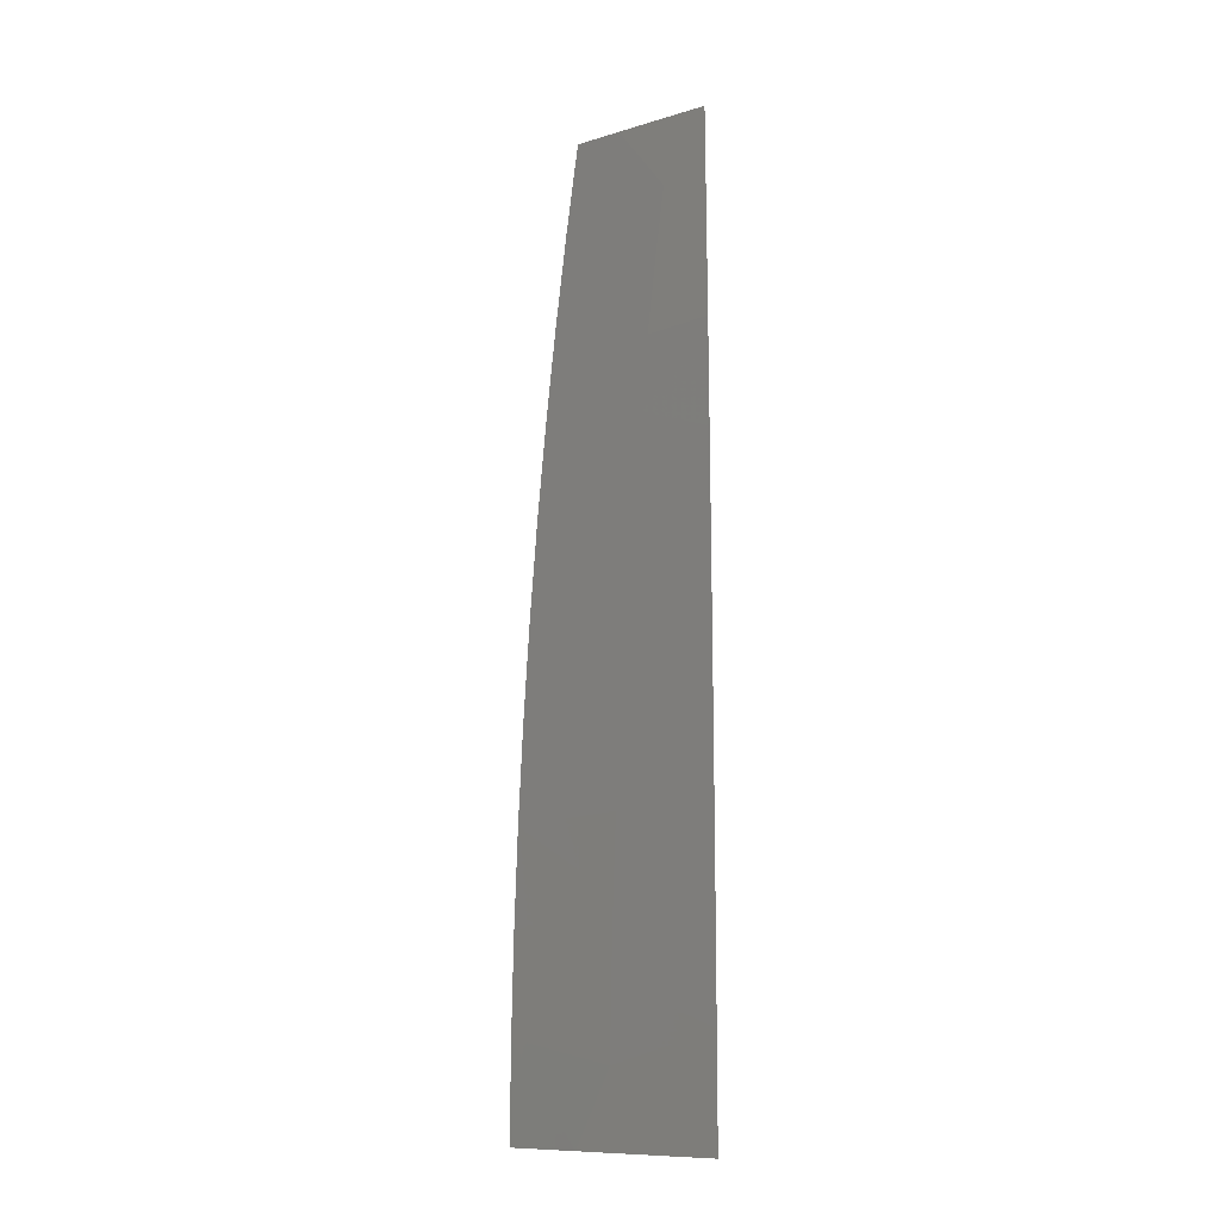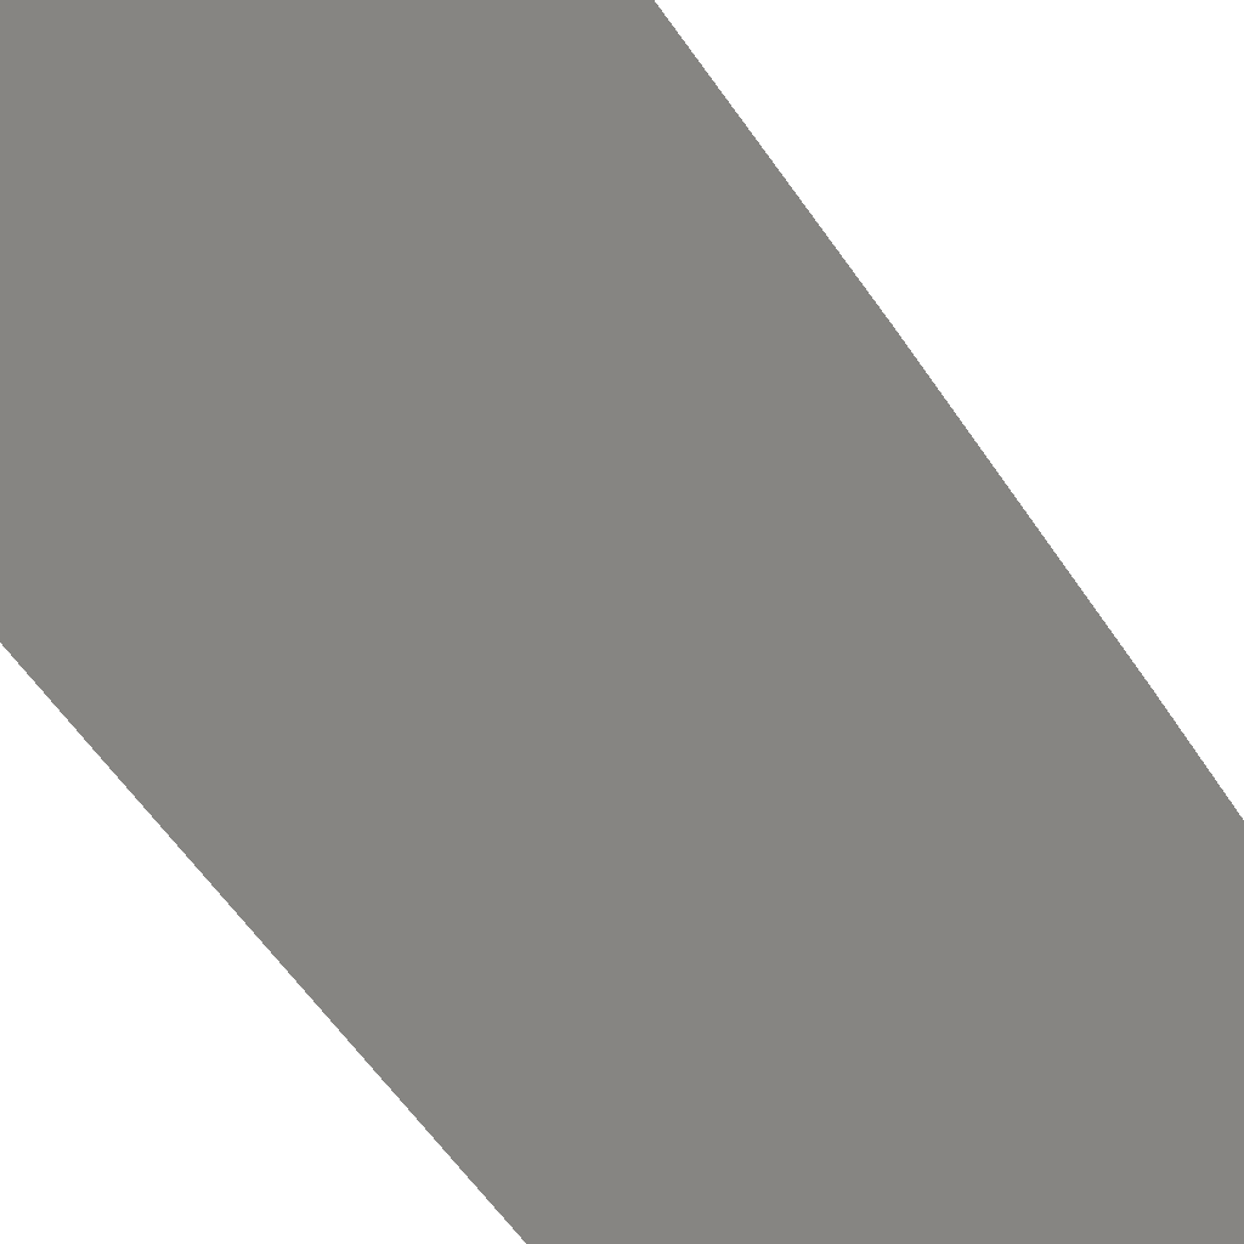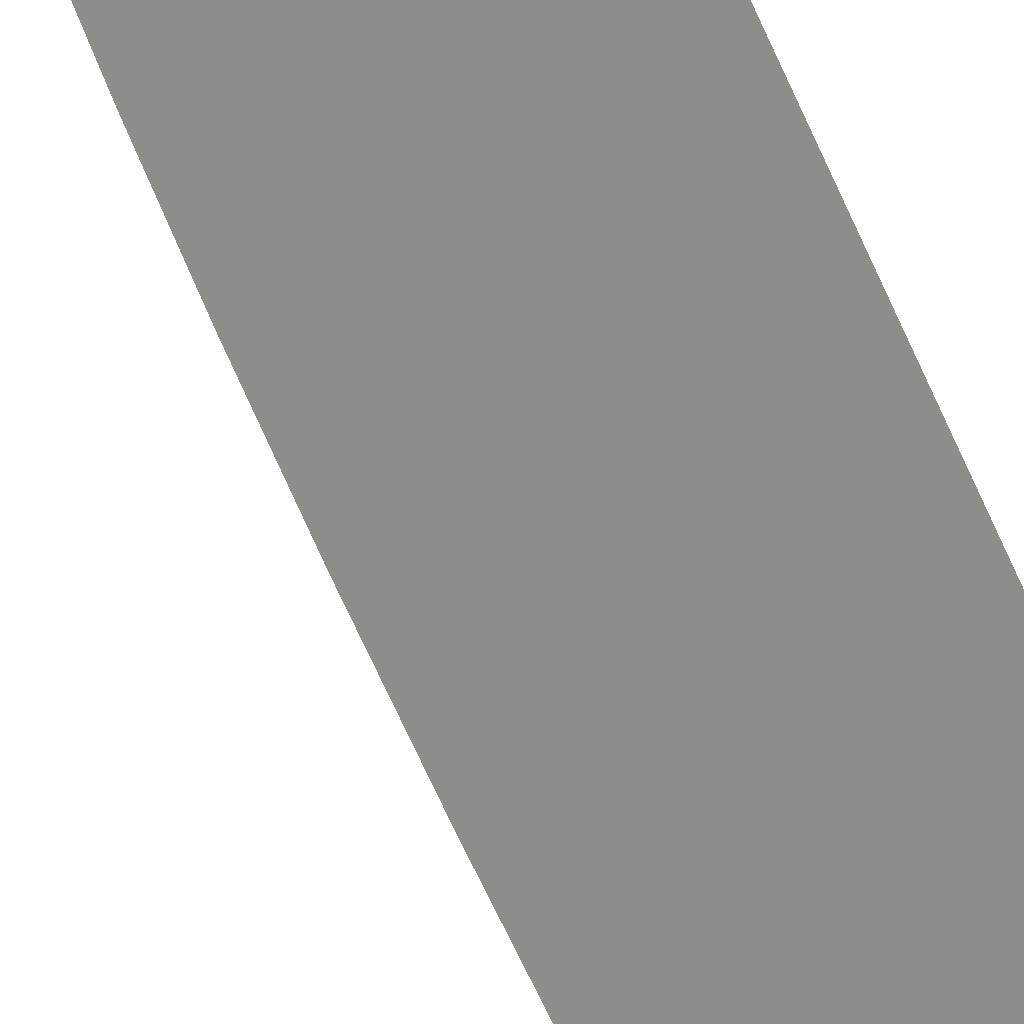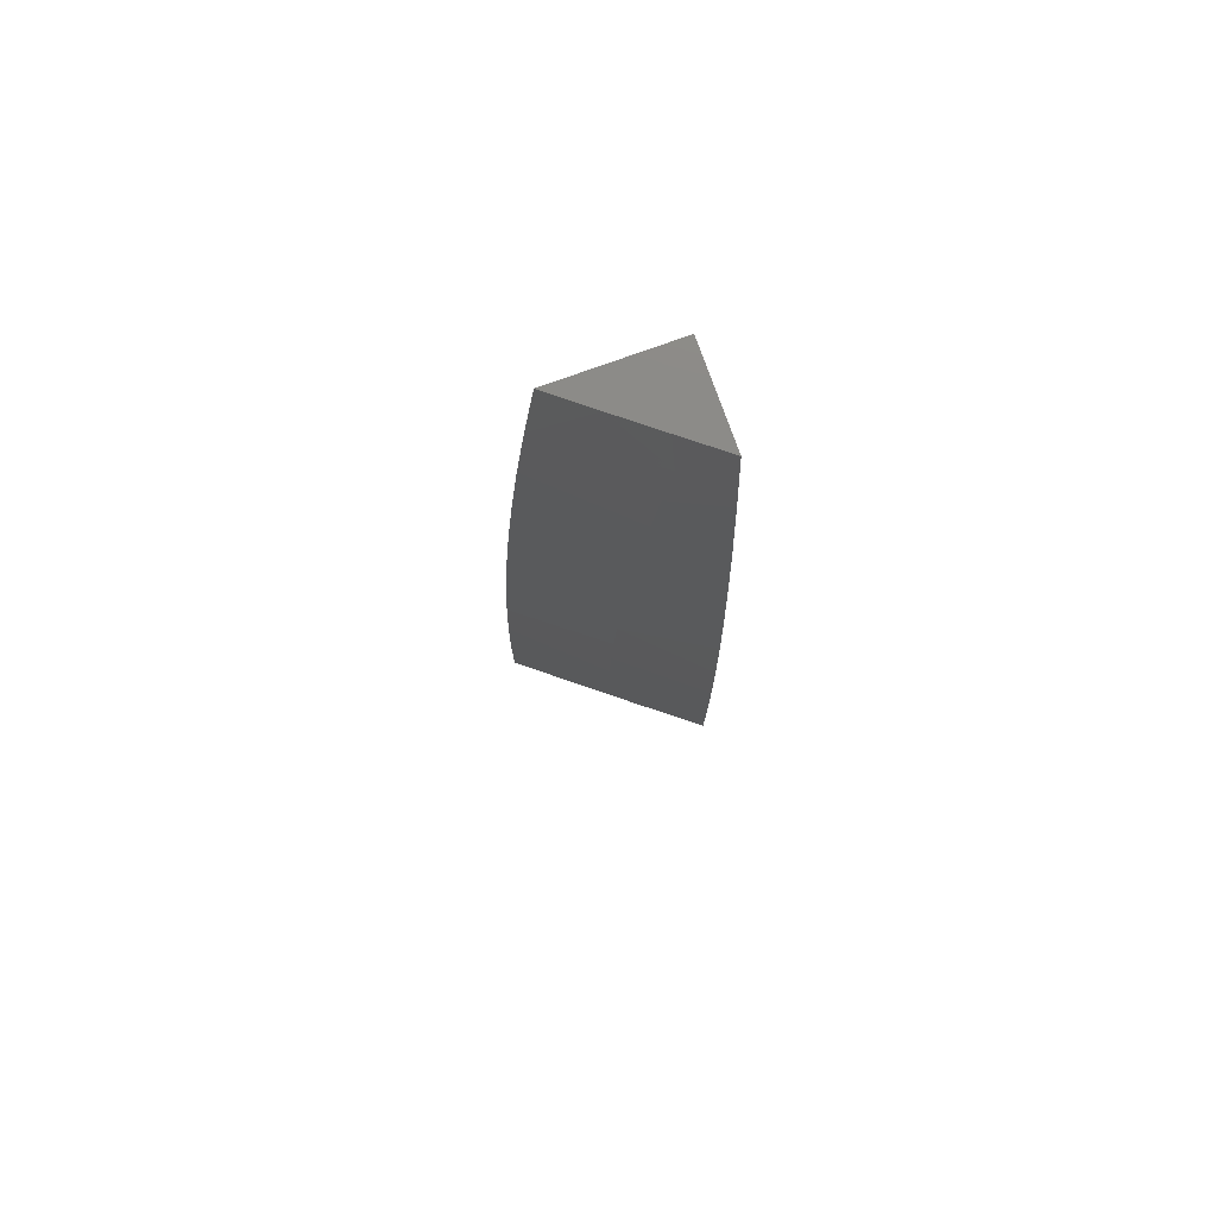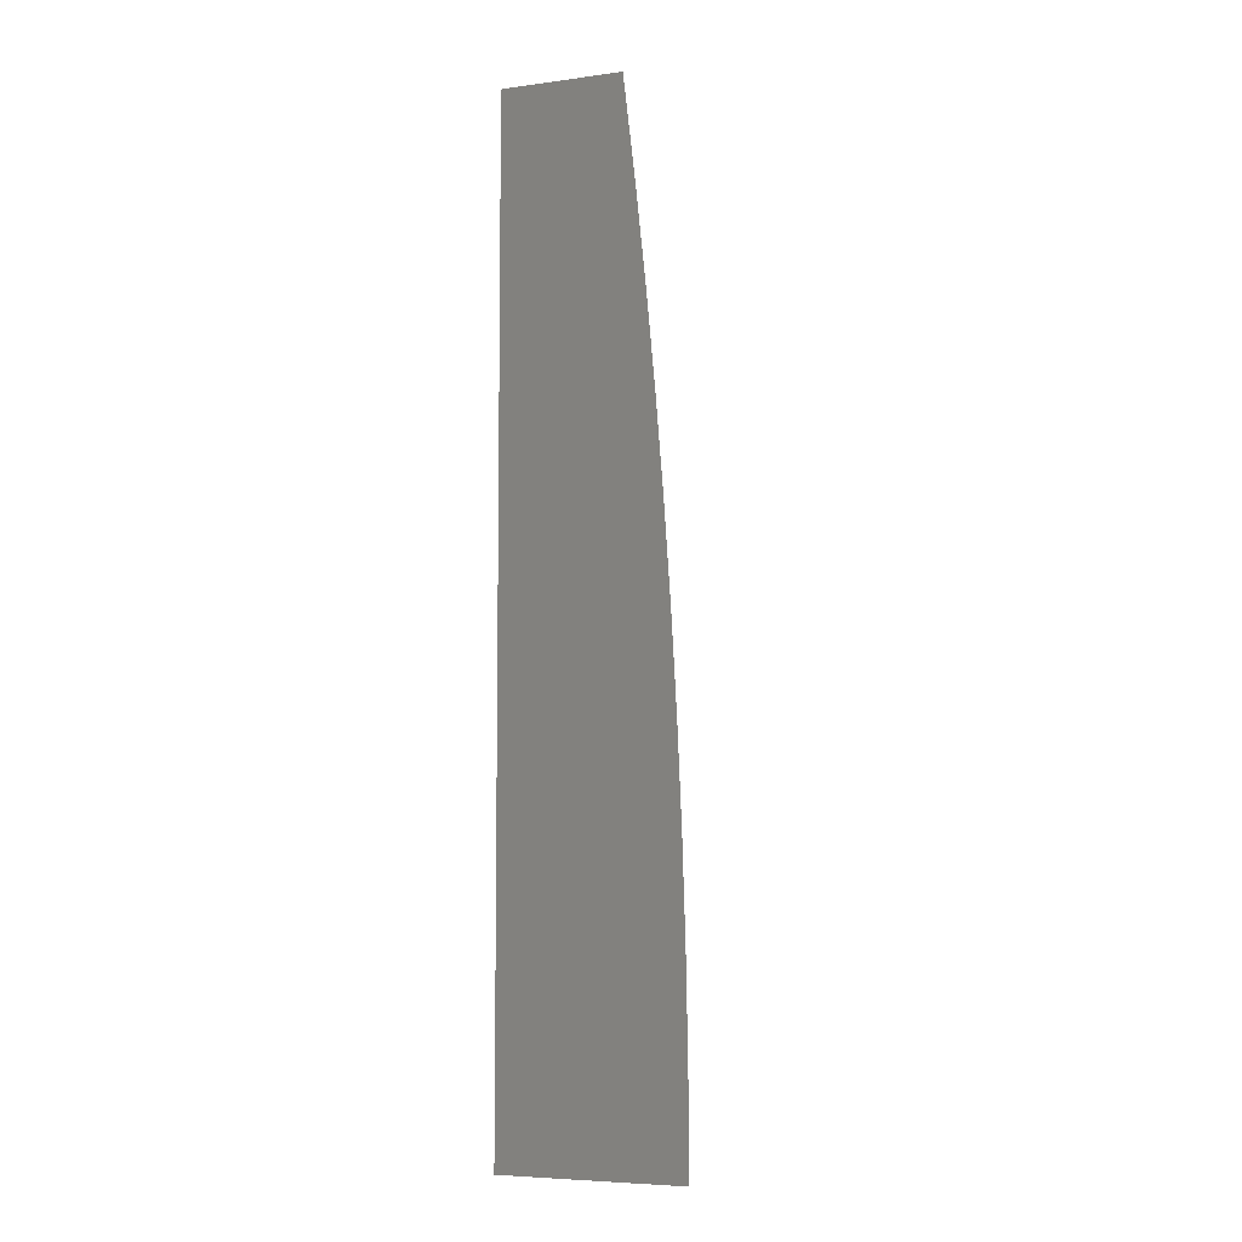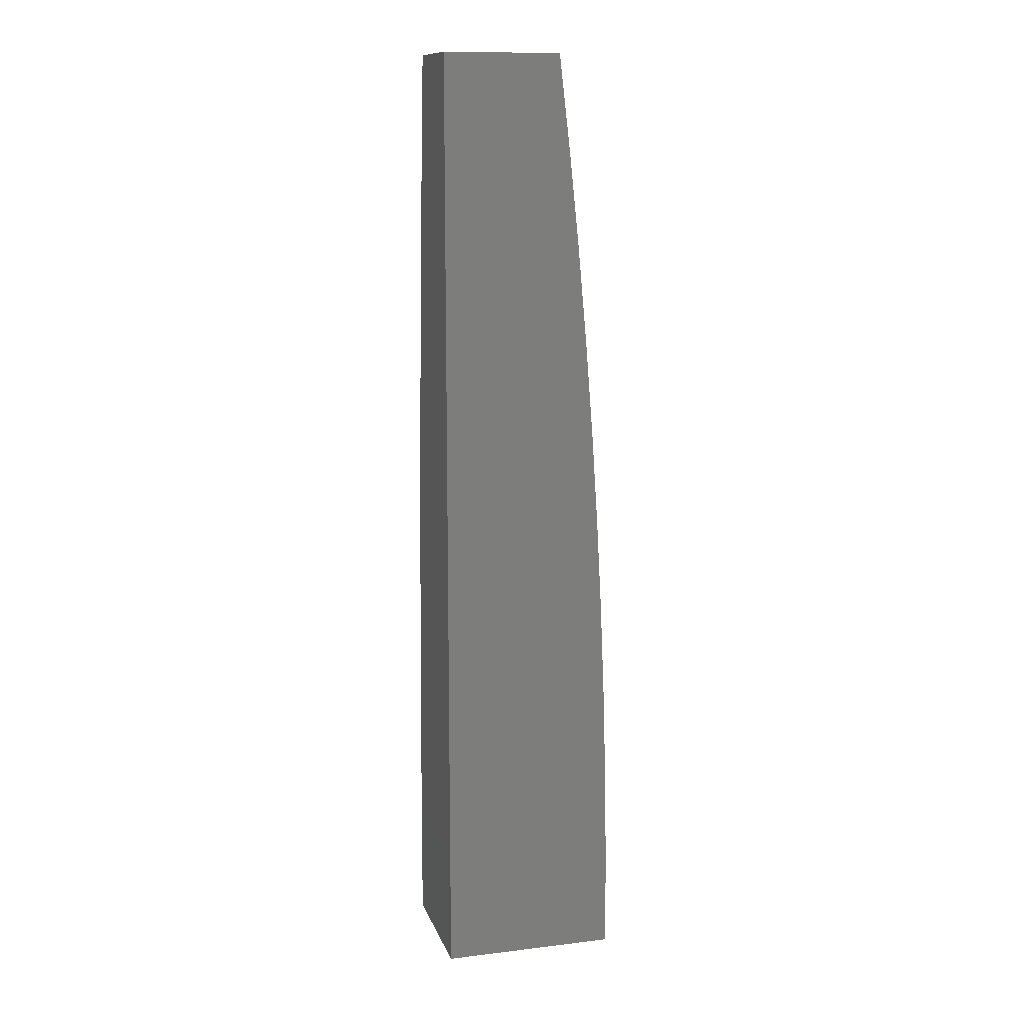
<metadata>
{"format":"stl","ext":"stl","renderer":"f3d","projection":"perspective","resolution":1024,"background":"white","views":[{"elev":-10.6,"azim":178.5,"up":"+Y"},{"elev":-75.1,"azim":39.0,"up":"+Z"},{"elev":39.1,"azim":166.3,"up":"+Z"},{"elev":78.3,"azim":160.3,"up":"+Y"},{"elev":-6.2,"azim":21.7,"up":"+Y"},{"elev":12.4,"azim":-15.5,"up":"+Y"}]}
</metadata>
<code>
# stl→obj: 39 verts, 74 faces
v 8.123 1 -10
v 8.135 0.9004 -10
v 8.082 1 -10.03
v 8.039 0.9269 -10.07
v 8.041 1 -10.07
v 8 1 -10.1
v 8 0.8892 -10.11
v 8.048 0.85 -10.07
v 8 0.7783 -10.12
v 8.056 0.7729 -10.07
v 8.063 0.6959 -10.07
v 8.155 0.7009 -10
v 8.069 0.6187 -10.07
v 8.163 0.601 -10
v 8.075 0.5415 -10.07
v 8.169 0.5009 -10
v 8.079 0.4642 -10.07
v 8.175 0.4008 -10
v 8.083 0.3869 -10.07
v 8.087 0.3096 -10.07
v 8 0.3338 -10.14
v 8 0.2226 -10.14
v 8.089 0.2322 -10.07
v 8.091 0.1548 -10.07
v 8.182 0.2005 -10
v 8.184 0.1002 -10
v 8.145 0.8007 -10
v 8.179 0.3007 -10
v 8.185 0 -10
v 8.123 0 -10.05
v 8.092 0.07741 -10.07
v 8 0.1113 -10.15
v 8.062 0 -10.1
v 8 0 -10.15
v 8 0.445 -10.14
v 8 0.5562 -10.13
v 8 0.6673 -10.13
v 8 0 -10
v 8 1 -10
f 1 2 3
f 3 2 4
f 3 4 5
f 5 4 6
f 6 4 7
f 7 4 8
f 7 8 9
f 9 8 10
f 9 10 11
f 11 10 12
f 11 12 13
f 13 12 14
f 13 14 15
f 15 14 16
f 15 16 17
f 17 16 18
f 17 18 19
f 19 18 20
f 19 20 21
f 21 20 22
f 22 20 23
f 22 23 24
f 24 23 25
f 24 25 26
f 4 2 8
f 8 2 27
f 8 27 10
f 10 27 12
f 18 28 20
f 20 28 23
f 28 25 23
f 29 30 26
f 26 30 31
f 26 31 24
f 24 31 32
f 24 32 22
f 30 33 31
f 31 33 32
f 33 34 32
f 21 35 19
f 19 35 17
f 35 36 17
f 17 36 15
f 15 36 13
f 13 36 37
f 13 37 11
f 11 37 9
f 34 33 38
f 38 33 30
f 38 30 29
f 29 26 38
f 38 26 25
f 38 25 28
f 28 18 38
f 38 18 16
f 38 16 14
f 14 12 38
f 38 12 27
f 38 27 39
f 39 27 2
f 39 2 1
f 6 7 39
f 39 7 9
f 39 9 38
f 38 9 37
f 38 37 36
f 36 35 38
f 38 35 21
f 38 21 22
f 22 32 38
f 38 32 34
f 1 3 39
f 39 3 5
f 39 5 6

</code>
